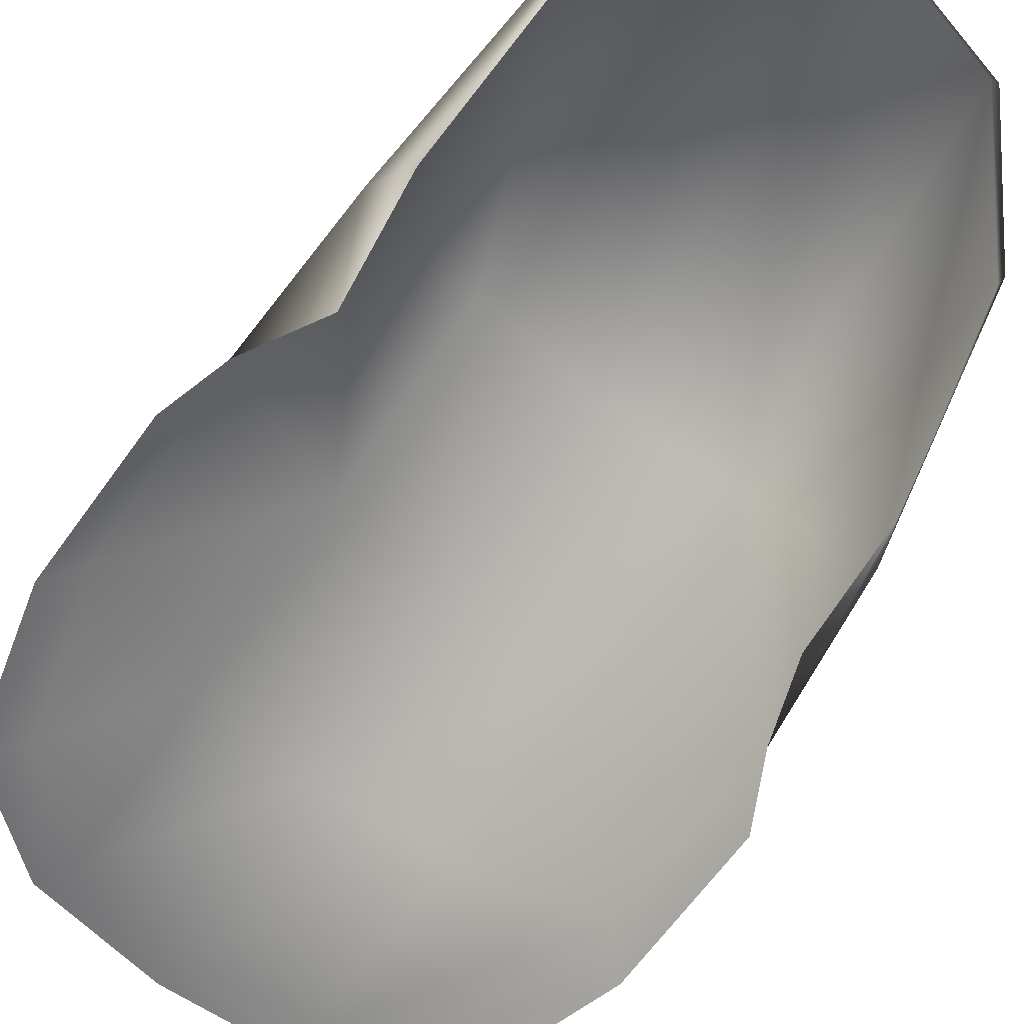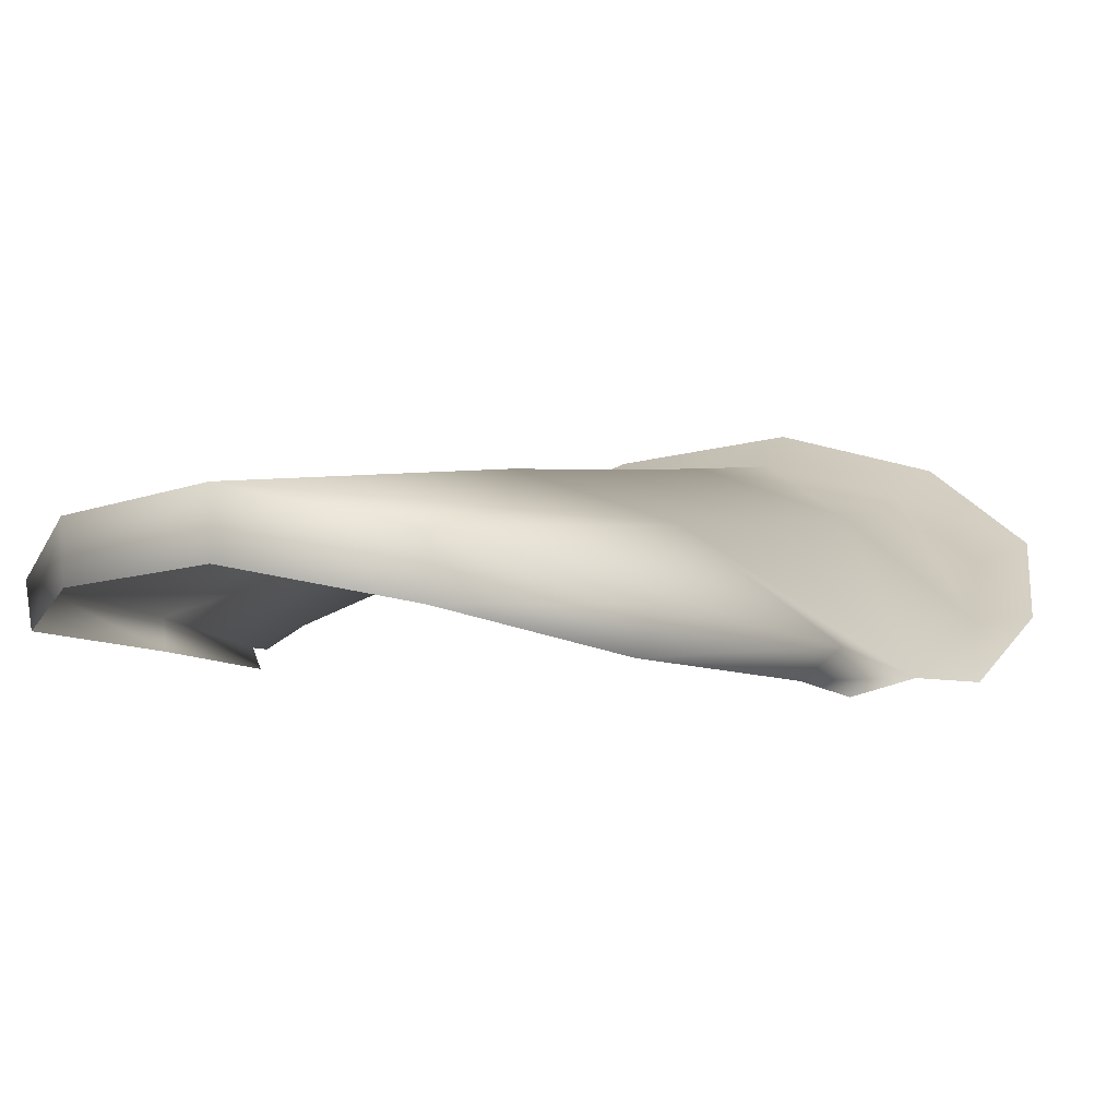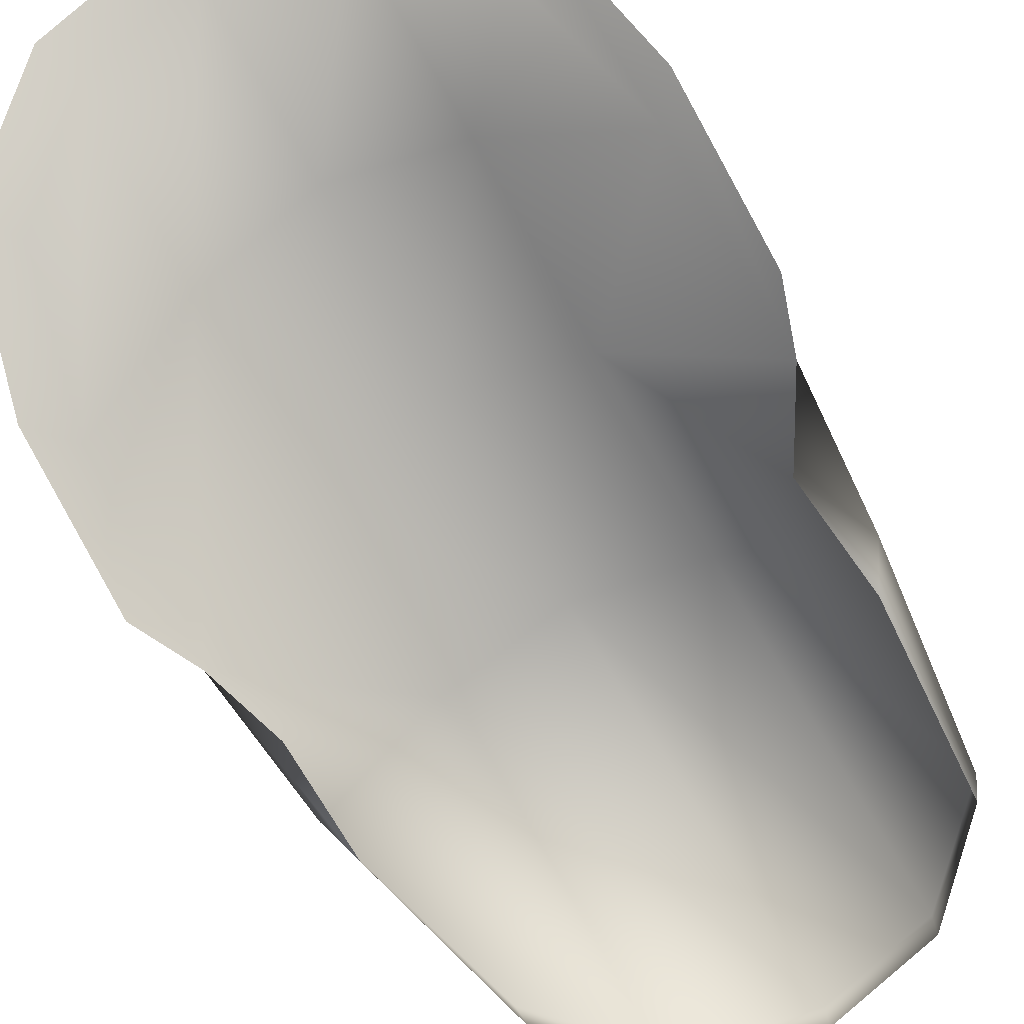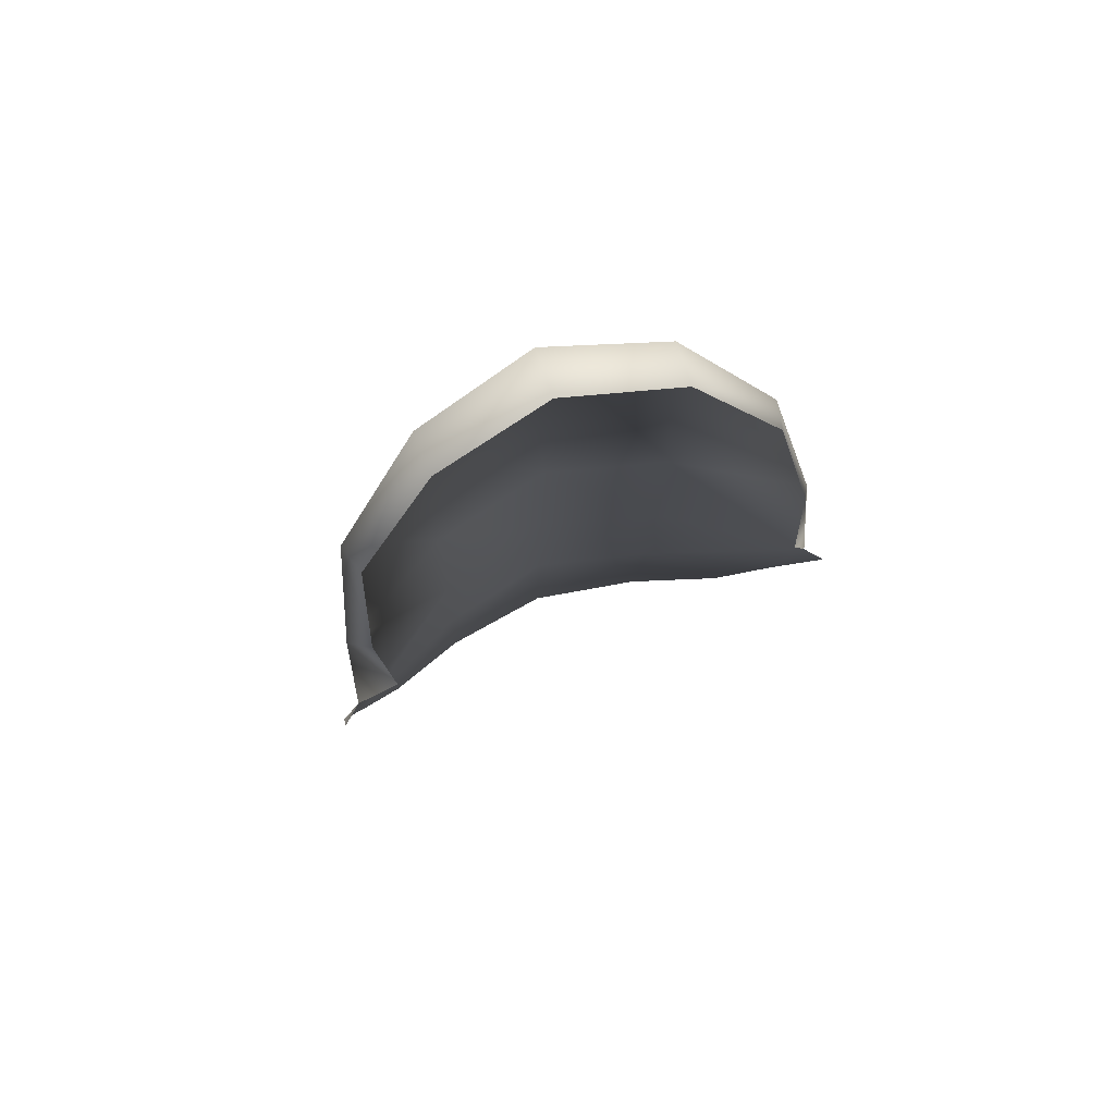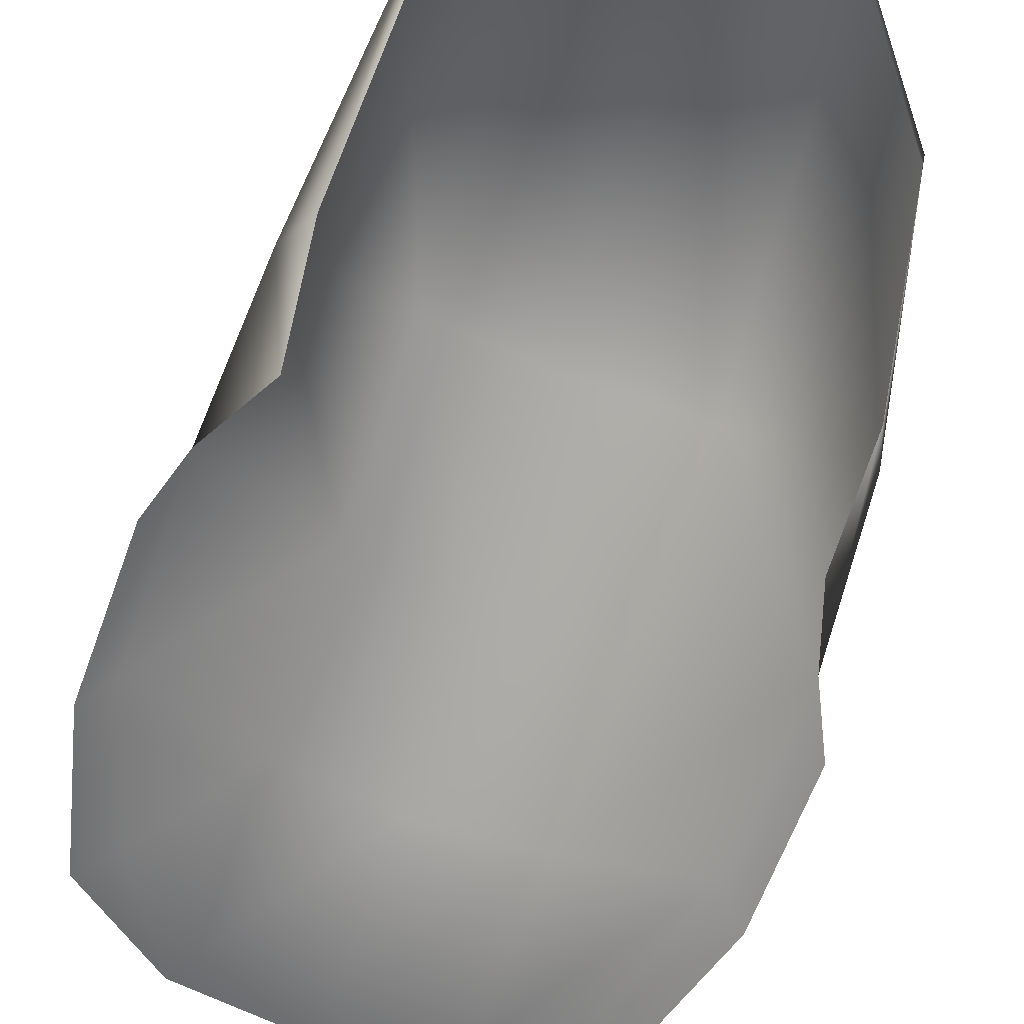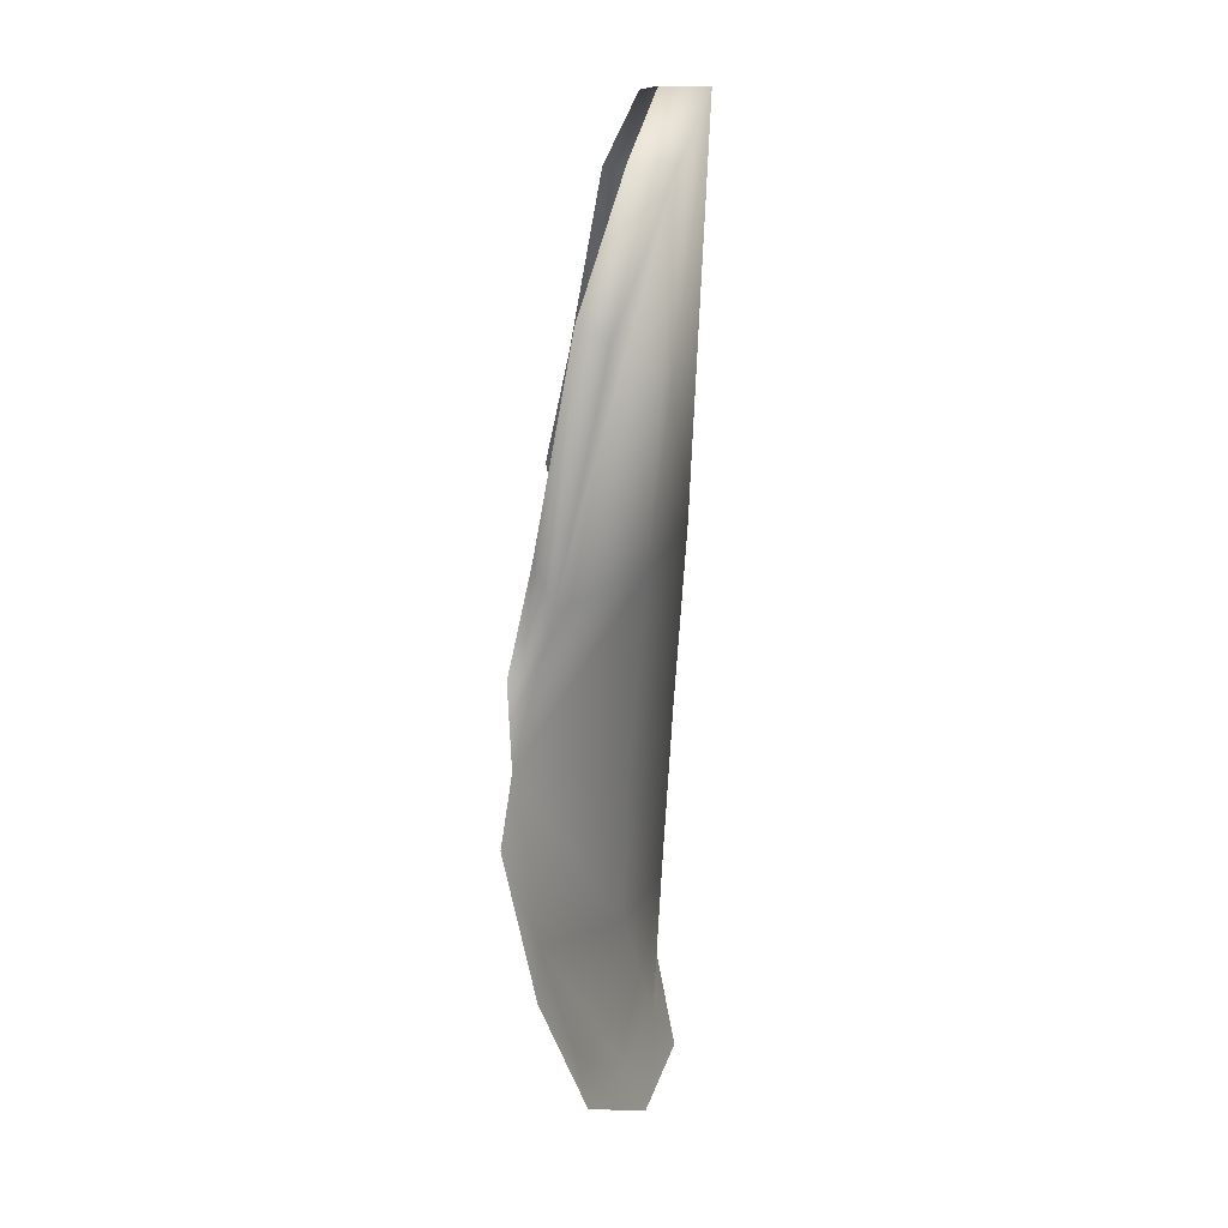
<metadata>
{"format":"obj","ext":"obj","renderer":"f3d","projection":"perspective","resolution":1024,"background":"white","views":[{"elev":-75.9,"azim":-33.2,"up":"+Y"},{"elev":5.0,"azim":23.7,"up":"+Y"},{"elev":-77.7,"azim":-148.2,"up":"+Y"},{"elev":79.6,"azim":-19.9,"up":"+Z"},{"elev":-73.0,"azim":-17.3,"up":"+Y"},{"elev":25.8,"azim":92.9,"up":"+Z"}]}
</metadata>
<code>
o 3._finger_badem_Female_Hand.010
v -0.000394 0.007969 -0.03836
v -0.003056 0.005 -0.1005
v 0.04182 -0.01453 -0.02692
v -0.0426 -0.01435 -0.02157
v 0.0322 -0.006101 -0.08432
v -0.03679 -0.005973 -0.08081
v -0.03446 -0.000132 0.04181
v 0.03506 -0.000277 0.03732
v 0.000927 0.01253 0.06459
v 0.03716 -0.003924 -0.09113
v -0.003512 0.008871 -0.1075
v -0.04658 -0.01589 -0.03231
v -0.001691 0.006366 -0.07006
v 0.03818 -0.01541 -0.01387
v -0.03469 -0.01525 -0.009167
v -0.02089 0.001715 -0.03313
v 0.02049 0.00163 -0.03572
v 0.03943 -0.01119 -0.05906
v -0.04329 -0.01103 -0.0545
v 0.01693 0.001078 -0.09756
v -0.02274 0.00115 -0.09565
v -0.04265 -0.00378 -0.0873
v 0.04631 -0.01605 -0.03773
v 0.03393 -0.005425 0.03913
v 0.000912 0.004743 0.06454
v -0.03279 -0.005286 0.04343
v -0.03993 -0.007954 0.004631
v 0.04165 -0.008125 -0.000637
v 0.000793 0.009968 -0.004646
v 0.02071 0.008228 0.05833
v -0.0189 0.008312 0.05922
v -0.0261 0.004718 -0.1025
v -0.04807 -0.0109 -0.06057
v 0.01937 0.004638 -0.1046
v -0.02207 0.000957 -0.06495
v 0.01903 0.000877 -0.06726
v 0.04506 -0.01107 -0.06551
v 0.02051 0.001152 0.05847
v -0.01865 0.001234 0.05932
v -0.01964 0.004413 -0.001104
v 0.02144 0.004327 -0.003772
v 0.03936 -0.01122 0.006066
v -0.03599 -0.01106 0.01093
f 32 22 6 21
f 11 32 21 2
f 33 12 4 19
f 22 33 19 6
f 34 11 2 20
f 10 34 20 5
f 37 10 5 18
f 23 37 18 3
f 6 19 35 21
f 19 4 16 35
f 35 16 1 13
f 21 35 13 2
f 2 13 36 20
f 13 1 17 36
f 36 17 3 18
f 20 36 18 5
f 8 30 38 24
f 30 9 25 38
f 9 31 39 25
f 31 7 26 39
f 1 16 40 29
f 16 4 27 40
f 40 27 7 31
f 29 40 31 9
f 3 17 41 28
f 17 1 29 41
f 41 29 9 30
f 28 41 30 8
f 3 28 42 14
f 28 8 24 42
f 43 26 7 27
f 15 43 27 4

</code>
